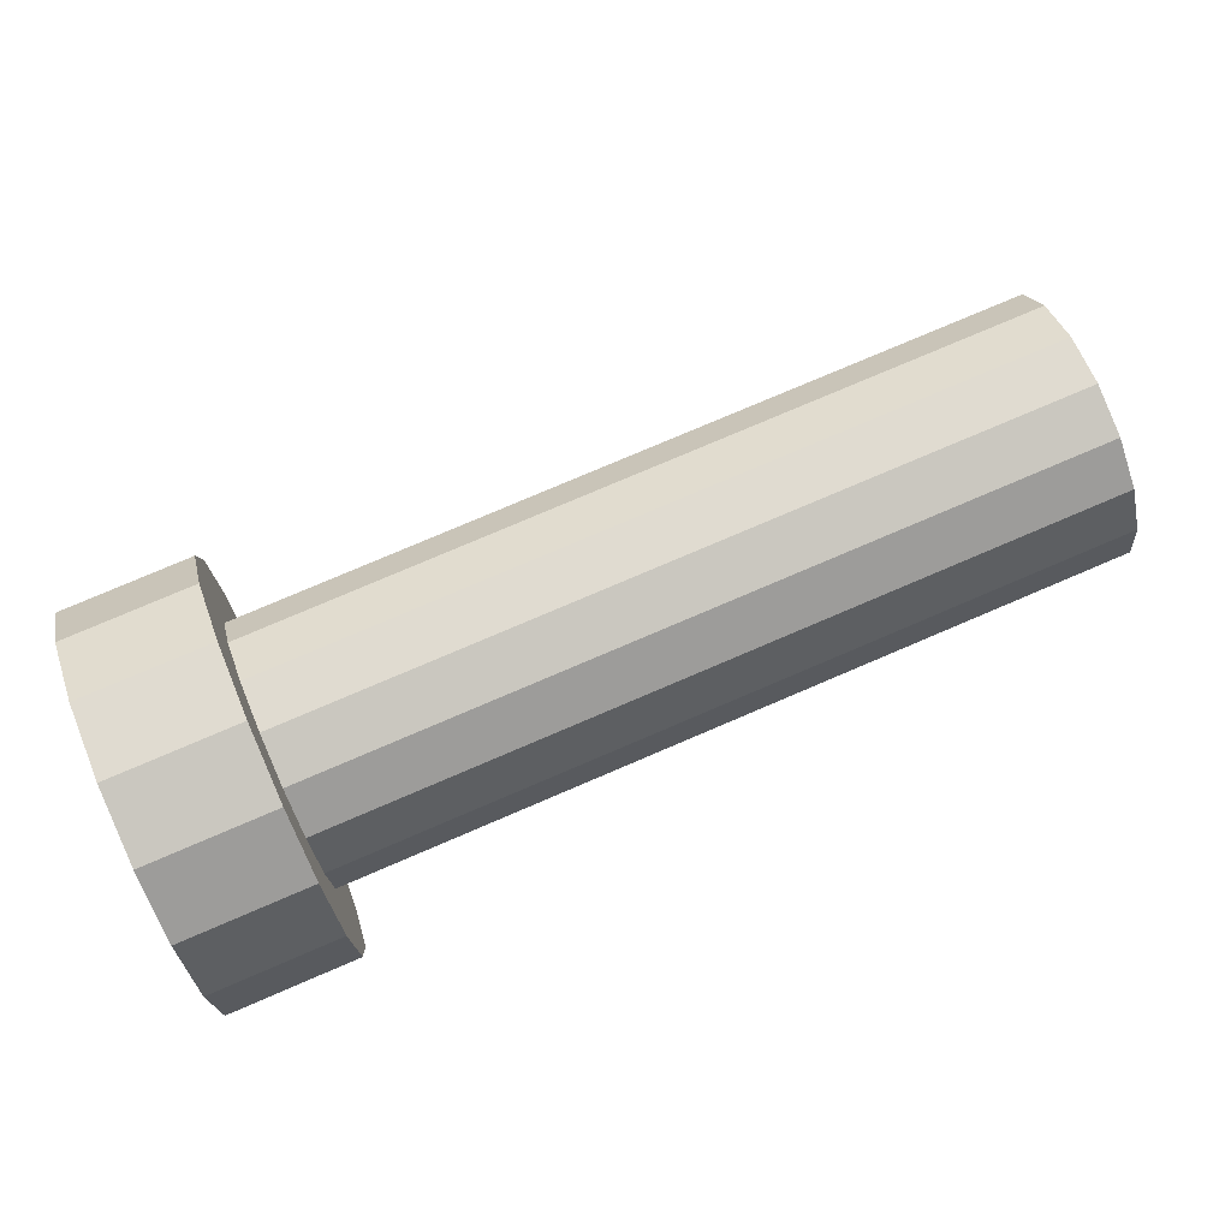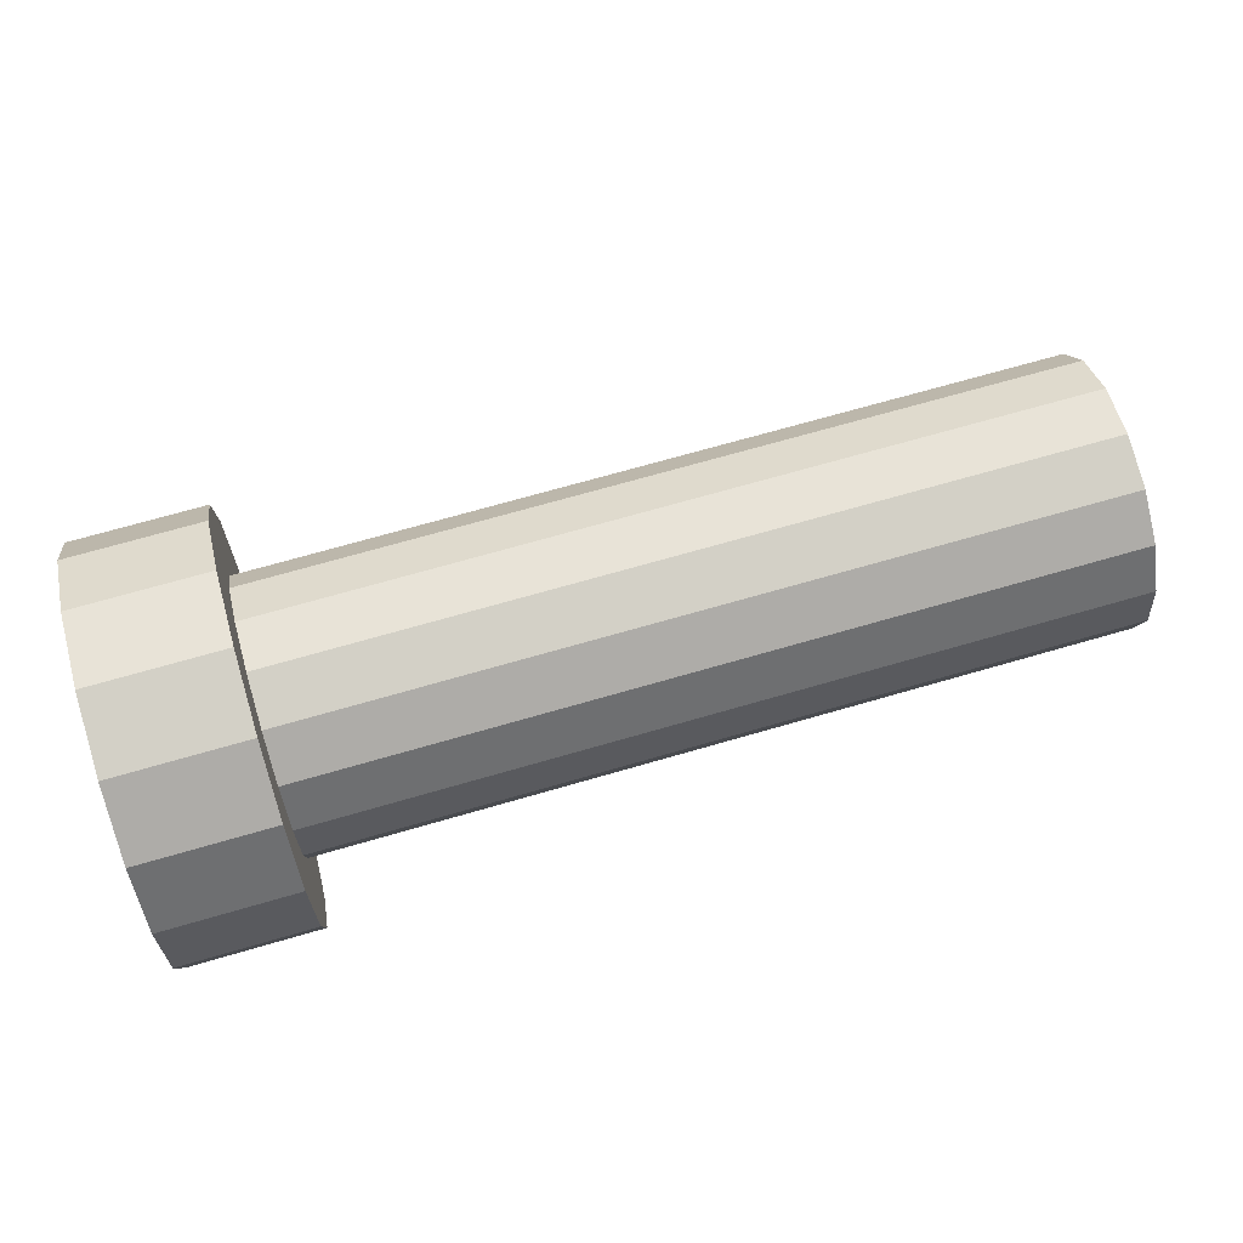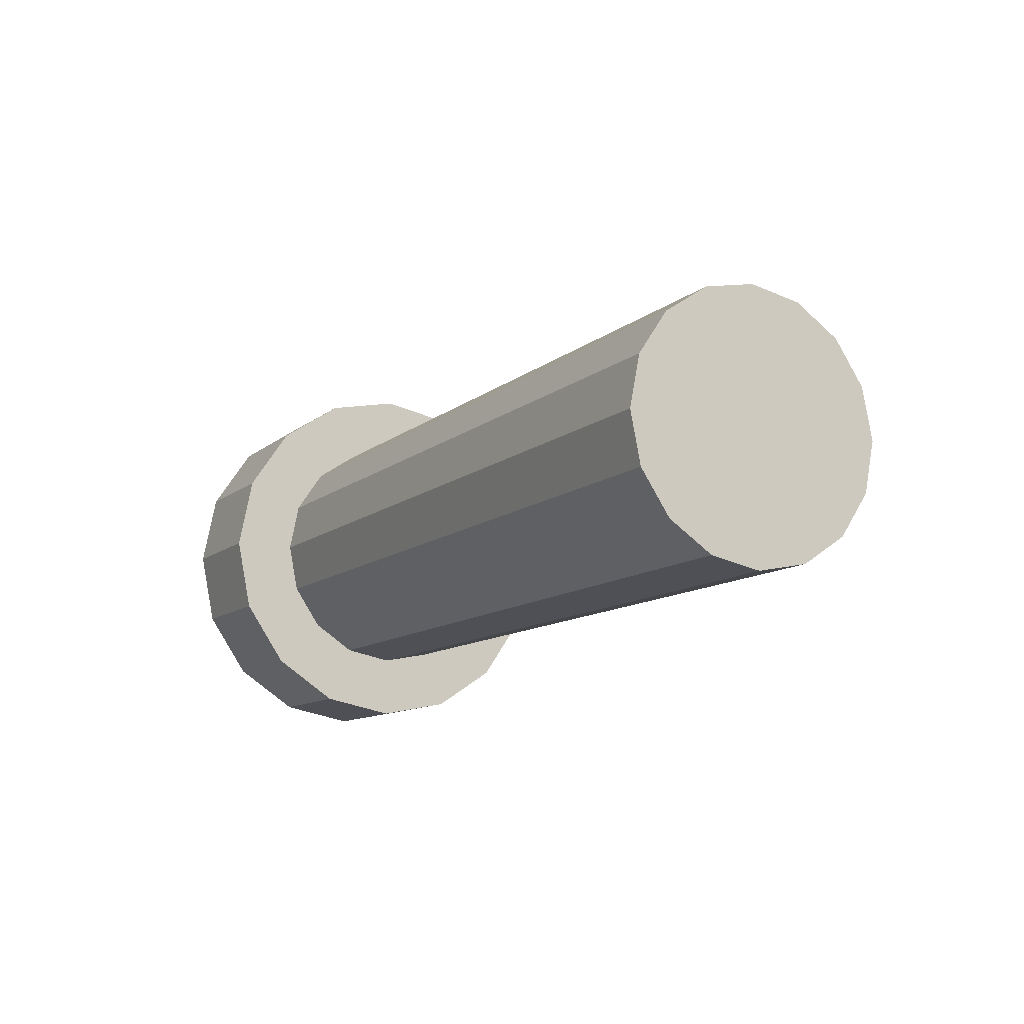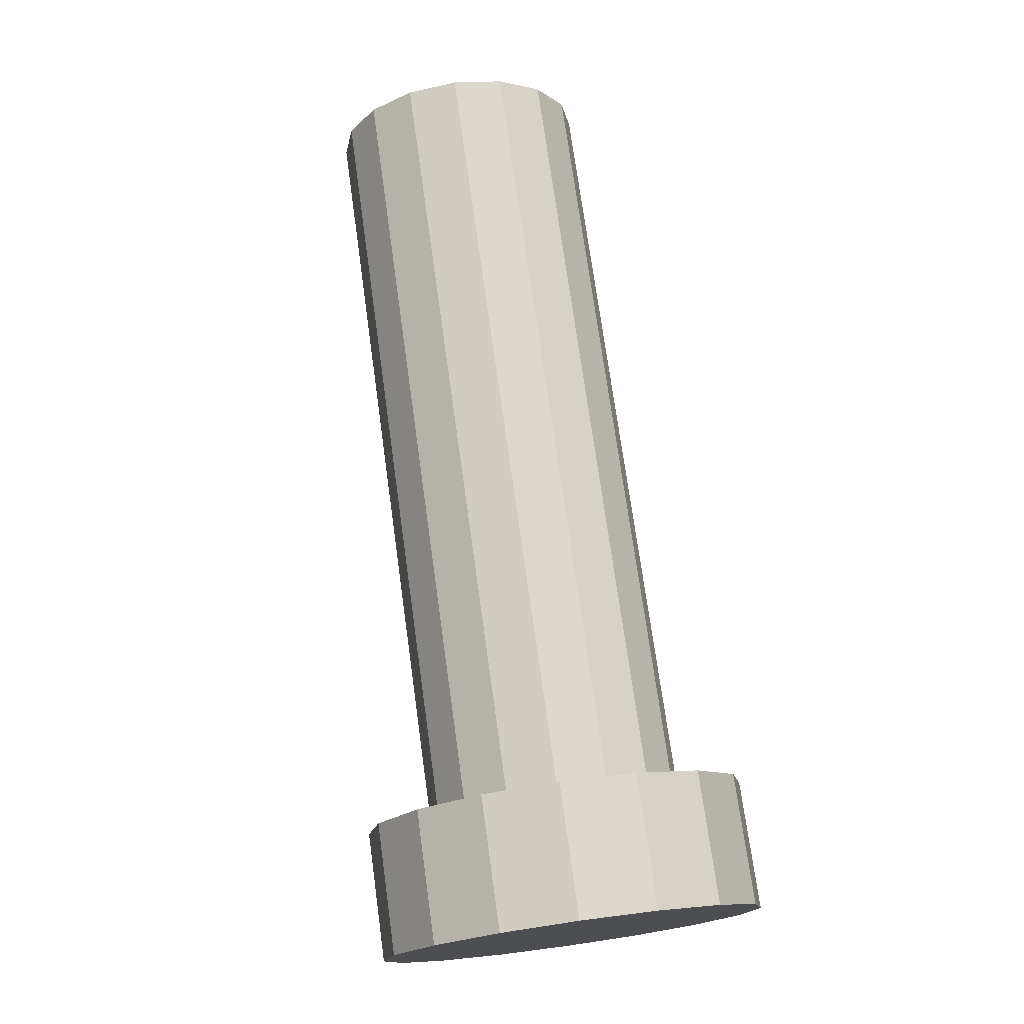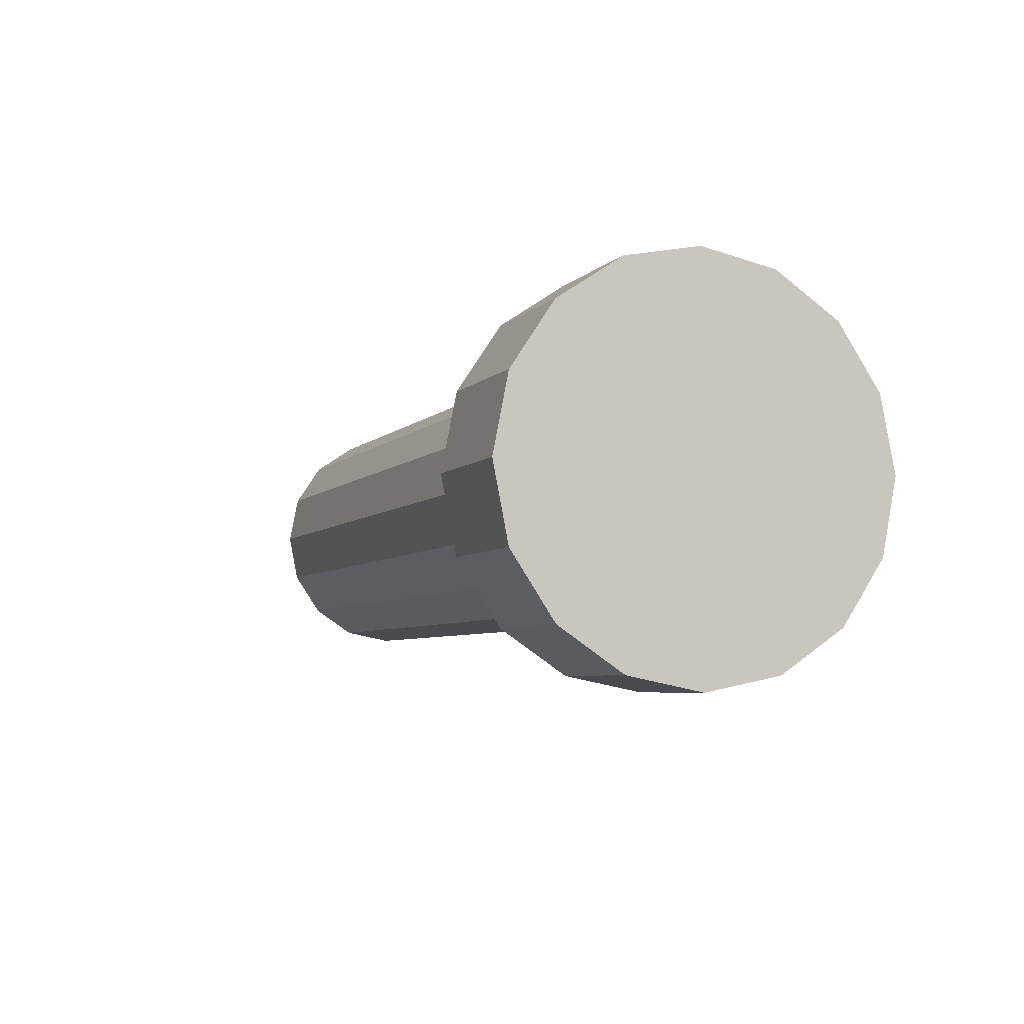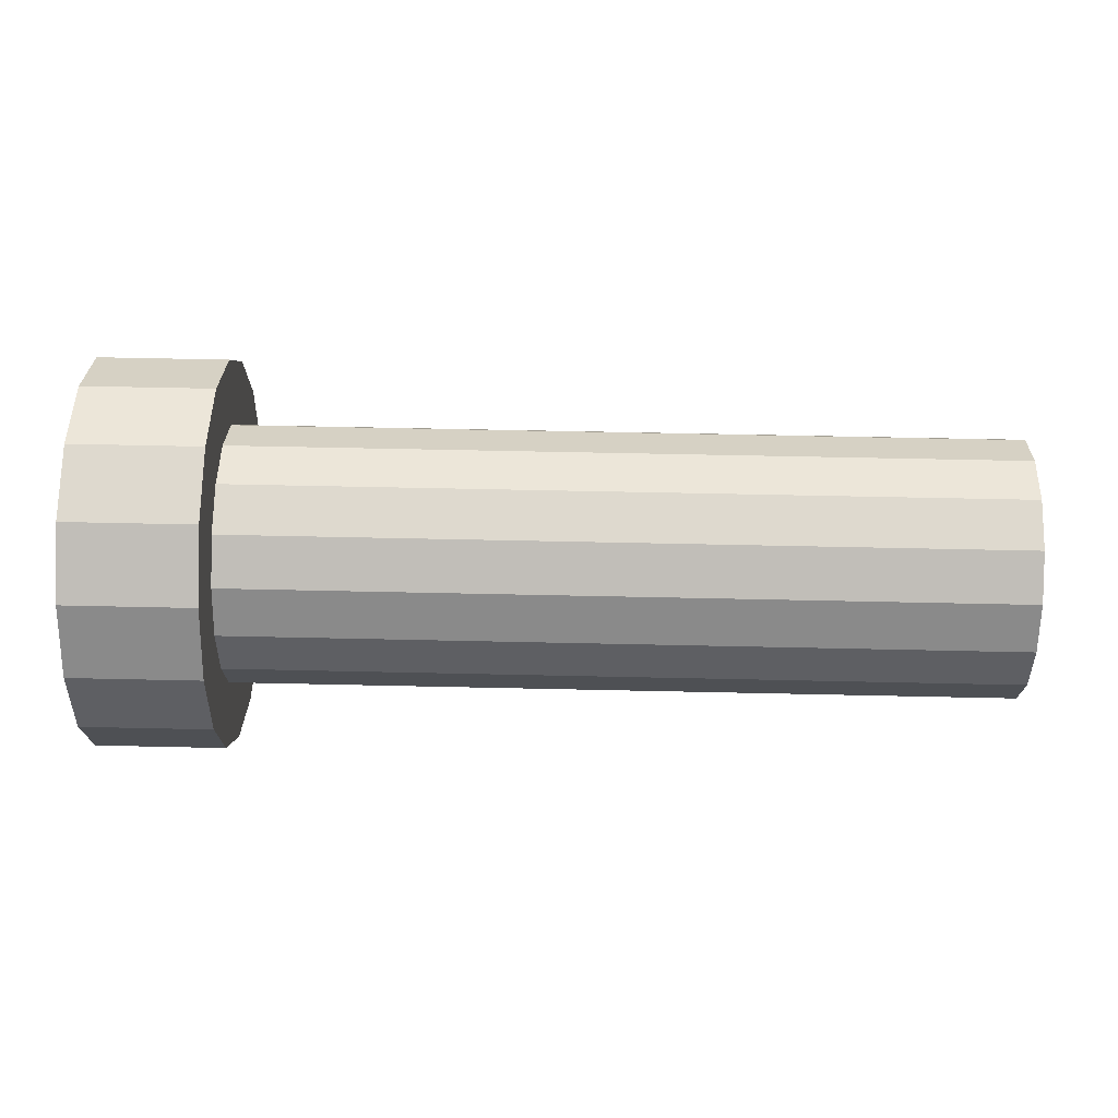
<metadata>
{"format":"obj","ext":"obj","renderer":"f3d","projection":"perspective","resolution":1024,"background":"white","views":[{"elev":78.3,"azim":156.9,"up":"+Y"},{"elev":70.7,"azim":163.9,"up":"+Y"},{"elev":-11.0,"azim":-118.2,"up":"+Y"},{"elev":73.7,"azim":82.1,"up":"+Z"},{"elev":-5.3,"azim":68.7,"up":"+Y"},{"elev":60.2,"azim":-178.7,"up":"+Y"}]}
</metadata>
<code>
v 0.125 0.1 0.075
v -0.475 0.1 0.075
v 0.125 0.09239 0.1133
v -0.475 0.09239 0.1133
v 0.125 0.07071 0.1457
v -0.475 0.07071 0.1457
v 0.125 0.03827 0.1674
v -0.475 0.03827 0.1674
v 0.125 -0 0.175
v -0.475 -0 0.175
v 0.125 -0.03827 0.1674
v -0.475 -0.03827 0.1674
v 0.125 -0.07071 0.1457
v -0.475 -0.07071 0.1457
v 0.125 -0.09239 0.1133
v -0.475 -0.09239 0.1133
v 0.125 -0.1 0.075
v -0.475 -0.1 0.075
v 0.125 -0.09239 0.03673
v -0.475 -0.09239 0.03673
v 0.125 -0.07071 0.004289
v -0.475 -0.07071 0.004289
v 0.125 -0.03827 -0.01739
v -0.475 -0.03827 -0.01739
v 0.125 -0 -0.025
v -0.475 -0 -0.025
v 0.125 0.03827 -0.01739
v -0.475 0.03827 -0.01739
v 0.125 0.07071 0.004289
v -0.475 0.07071 0.004289
v 0.125 0.09239 0.03673
v -0.475 0.09239 0.03673
v 0.125 0.15 0.075
v 0.125 0.1386 0.1324
v 0.125 0.1061 0.1811
v 0.125 0.0574 0.2136
v 0.125 -0 0.225
v 0.125 -0.0574 0.2136
v 0.125 -0.1061 0.1811
v 0.125 -0.1386 0.1324
v 0.125 -0.15 0.075
v 0.125 -0.1386 0.0176
v 0.125 -0.1061 -0.03107
v 0.125 -0.0574 -0.06358
v 0.125 -0 -0.075
v 0.125 0.0574 -0.06358
v 0.125 0.1061 -0.03107
v 0.125 0.1386 0.0176
v 0.225 0.15 0.075
v 0.225 0.1386 0.1324
v 0.225 0.1061 0.1811
v 0.225 0.0574 0.2136
v 0.225 -0 0.225
v 0.225 -0.0574 0.2136
v 0.225 -0.1061 0.1811
v 0.225 -0.1386 0.1324
v 0.225 -0.15 0.075
v 0.225 -0.1386 0.0176
v 0.225 -0.1061 -0.03107
v 0.225 -0.0574 -0.06358
v 0.225 -0 -0.075
v 0.225 0.0574 -0.06358
v 0.225 0.1061 -0.03107
v 0.225 0.1386 0.0176
f 1 2 4
f 4 6 5
f 6 8 7
f 8 10 9
f 9 10 12
f 12 14 13
f 13 14 16
f 16 18 17
f 18 20 19
f 20 22 21
f 21 22 24
f 23 24 26
f 26 28 27
f 27 28 30
f 22 14 6
f 32 2 1
f 30 32 31
f 9 11 38
f 15 40 39
f 5 7 36
f 1 33 48
f 25 45 44
f 27 29 47
f 1 3 34
f 15 17 41
f 21 43 42
f 9 37 36
f 13 39 38
f 3 5 35
f 27 46 45
f 29 31 48
f 17 19 42
f 23 44 43
f 38 39 55
f 45 61 60
f 44 60 59
f 38 54 53
f 42 43 59
f 33 49 64
f 48 64 63
f 36 37 53
f 36 52 51
f 42 58 57
f 47 63 62
f 34 35 51
f 41 57 56
f 40 56 55
f 46 62 61
f 34 50 49
f 58 60 64
f 3 1 4
f 3 4 5
f 5 6 7
f 7 8 9
f 11 9 12
f 11 12 13
f 15 13 16
f 15 16 17
f 17 18 19
f 19 20 21
f 23 21 24
f 25 23 26
f 25 26 27
f 29 27 30
f 6 4 2
f 2 32 30
f 30 28 26
f 26 24 22
f 22 20 14
f 18 16 14
f 14 12 10
f 10 8 14
f 6 2 22
f 30 26 22
f 20 18 14
f 14 8 6
f 2 30 22
f 31 32 1
f 29 30 31
f 37 9 38
f 13 15 39
f 35 5 36
f 31 1 48
f 23 25 44
f 46 27 47
f 33 1 34
f 40 15 41
f 19 21 42
f 7 9 36
f 11 13 38
f 34 3 35
f 25 27 45
f 47 29 48
f 41 17 42
f 21 23 43
f 54 38 55
f 44 45 60
f 43 44 59
f 37 38 53
f 58 42 59
f 48 33 64
f 47 48 63
f 52 36 53
f 35 36 51
f 41 42 57
f 46 47 62
f 50 34 51
f 40 41 56
f 39 40 55
f 45 46 61
f 33 34 49
f 64 49 50
f 50 51 52
f 52 53 54
f 54 55 56
f 56 57 58
f 58 59 60
f 60 61 62
f 62 63 60
f 64 50 52
f 52 54 56
f 56 58 64
f 60 63 64
f 64 52 56

</code>
